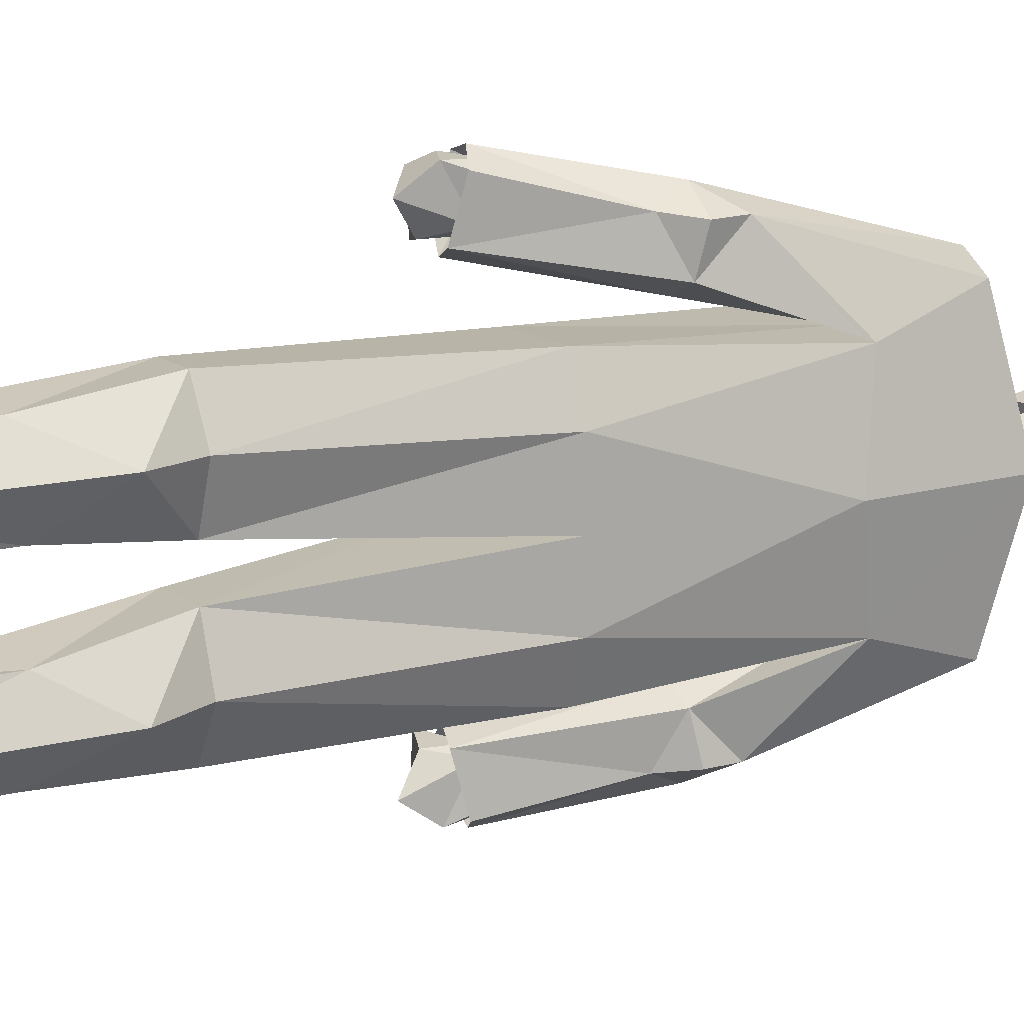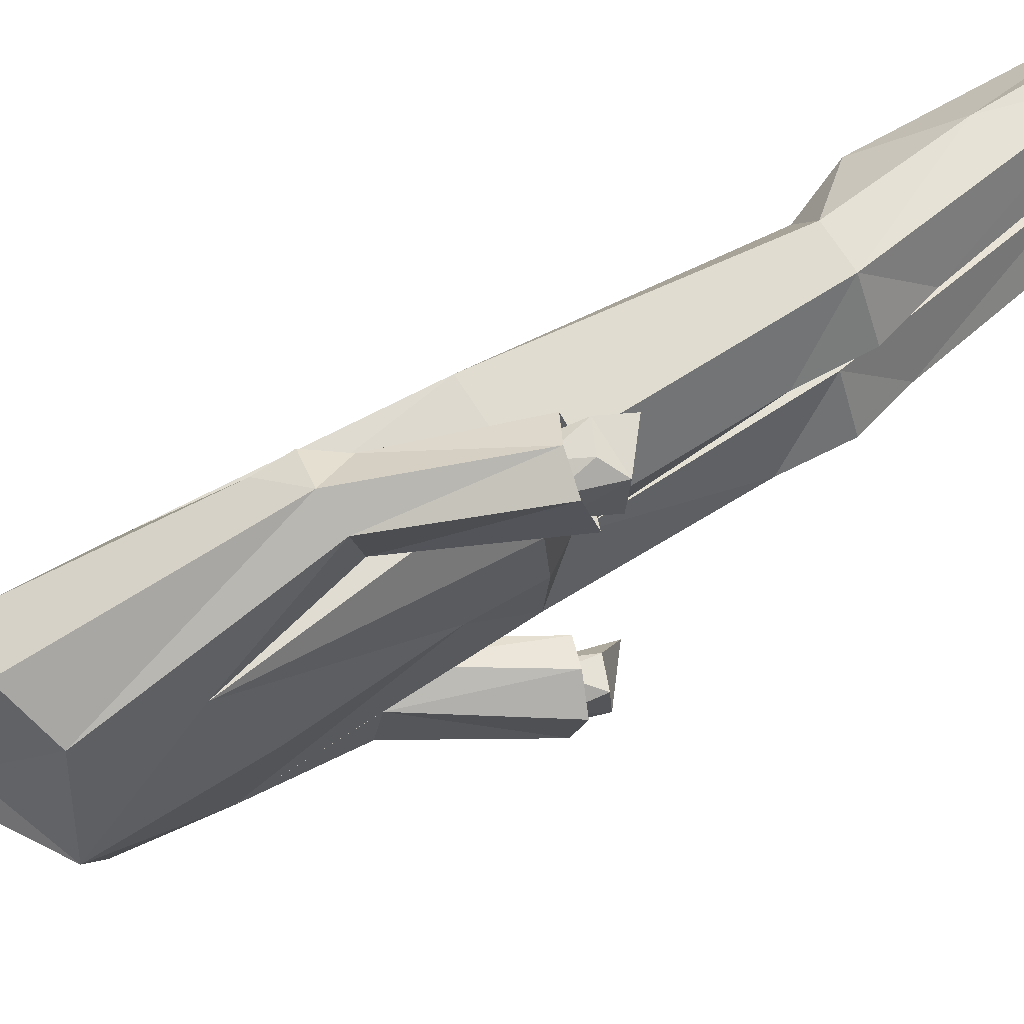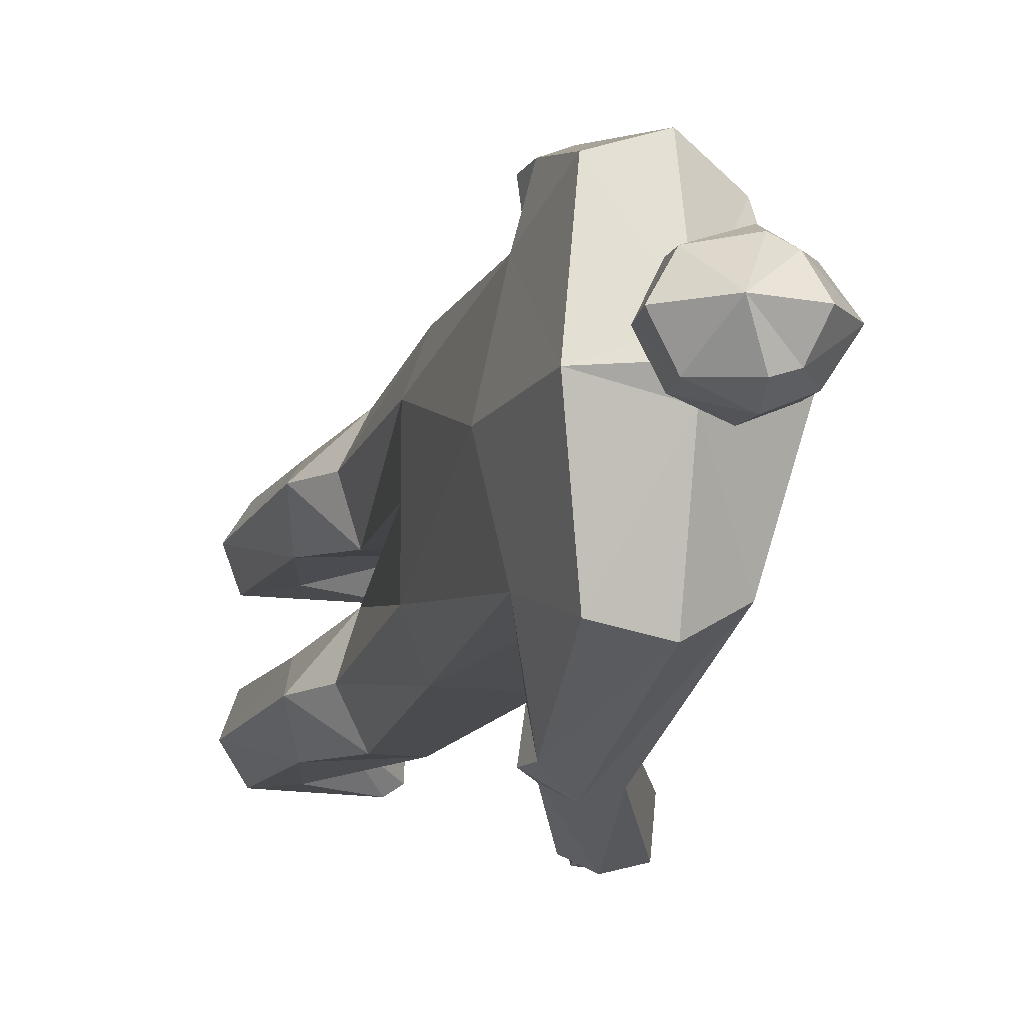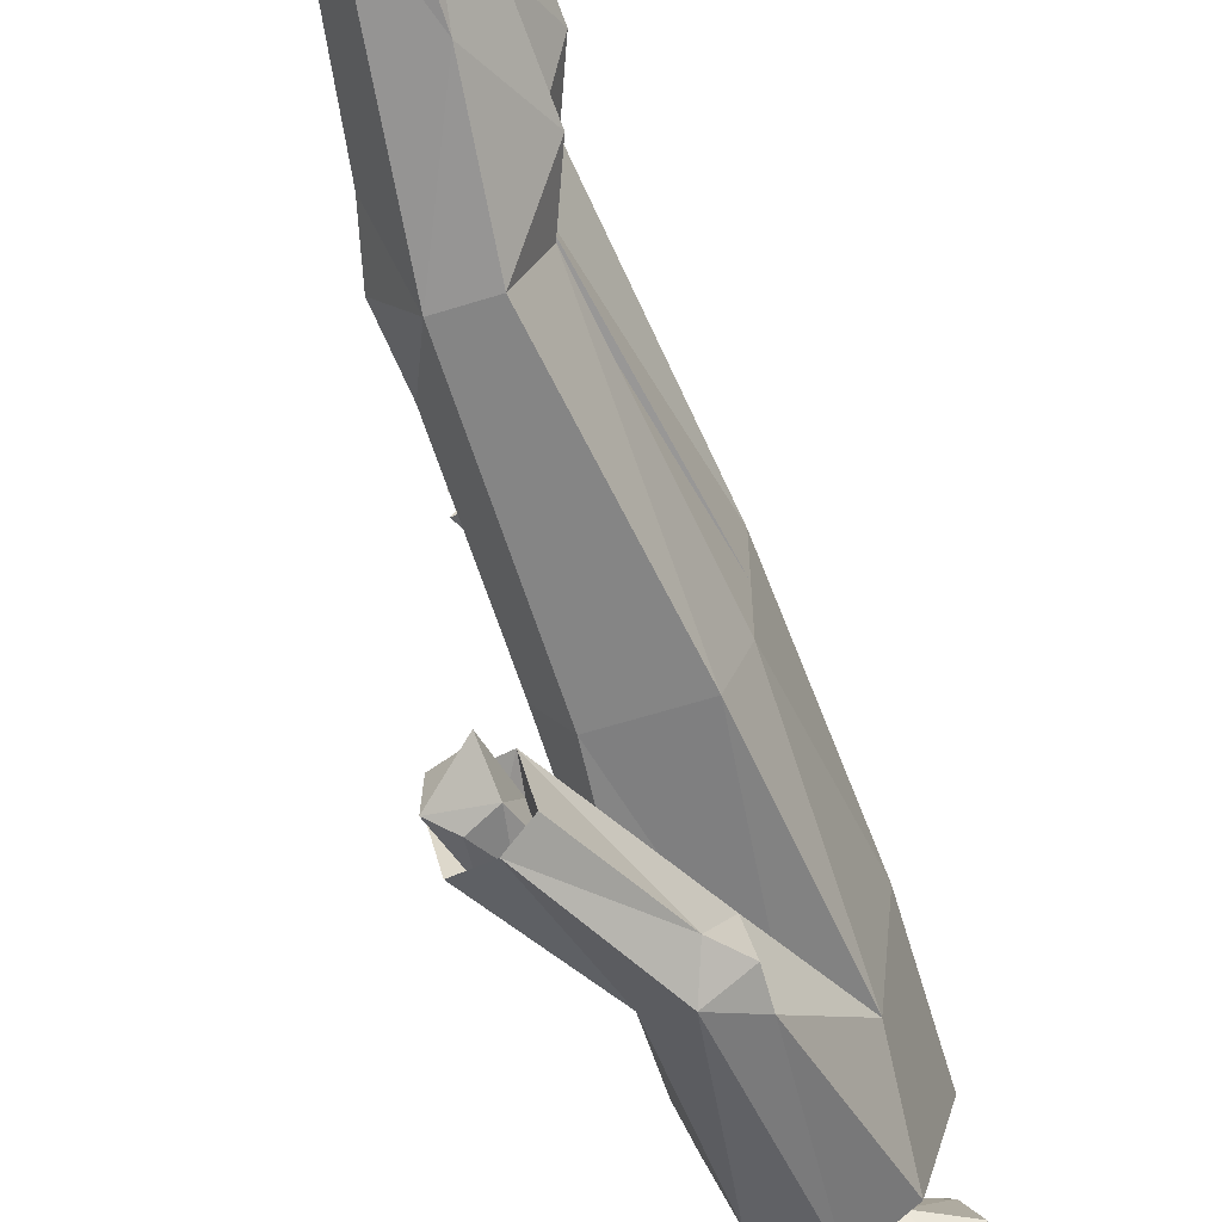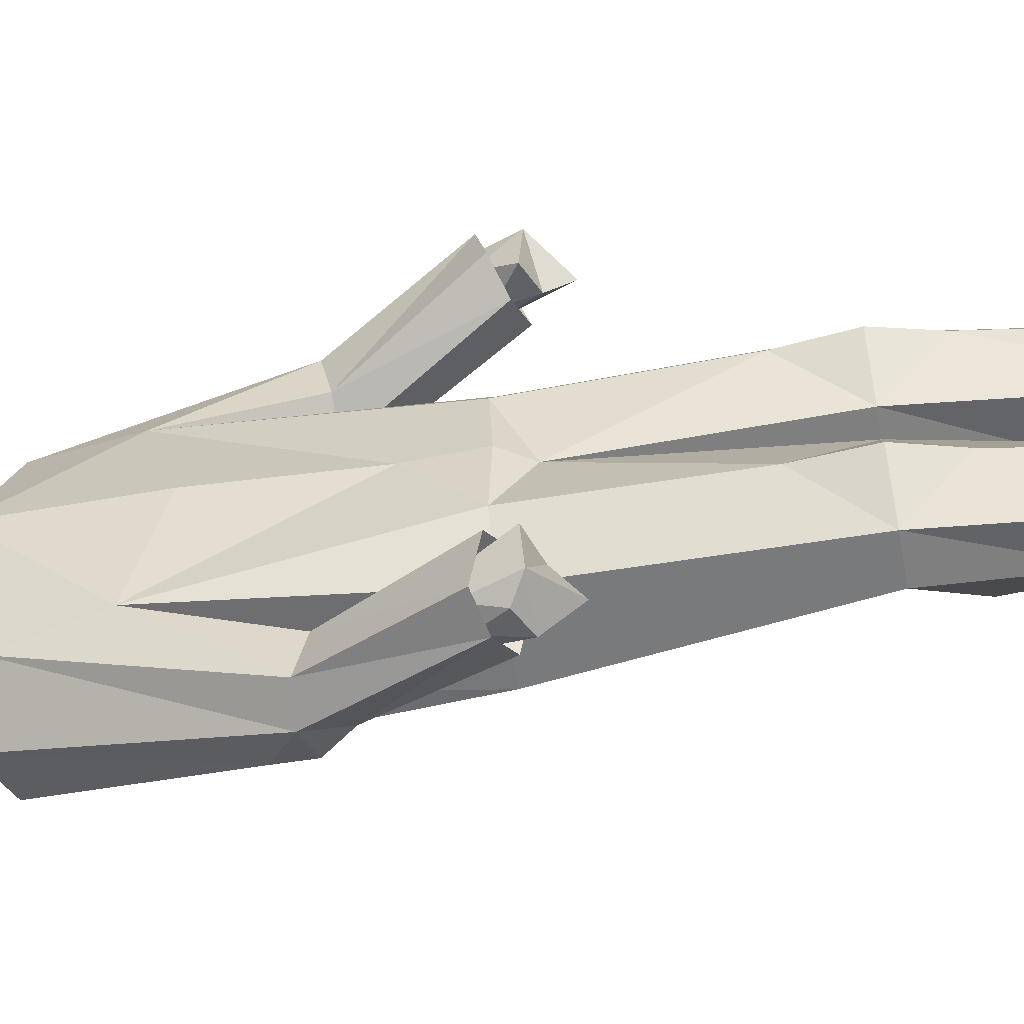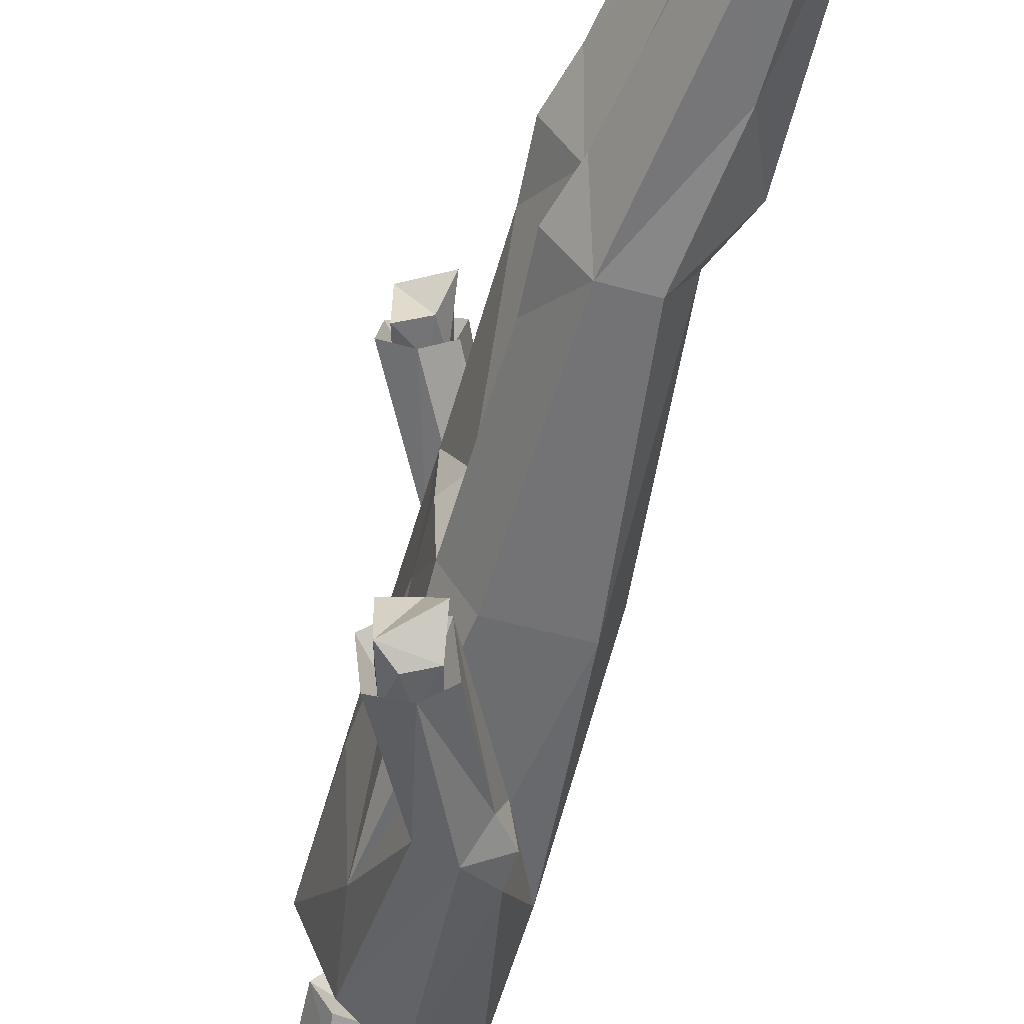
<metadata>
{"format":"obj","ext":"obj","renderer":"f3d","projection":"perspective","resolution":1024,"background":"white","views":[{"elev":13.9,"azim":57.7,"up":"+Z"},{"elev":68.5,"azim":-122.1,"up":"+Z"},{"elev":-12.4,"azim":160.9,"up":"+Z"},{"elev":-63.1,"azim":17.5,"up":"+Z"},{"elev":-58.5,"azim":-79.6,"up":"+Z"},{"elev":-57.5,"azim":-16.0,"up":"+Z"}]}
</metadata>
<code>
o Cube.002_Cube.003
v 0.3269 5.087 0.7906
v -0.2787 5.087 0.6972
v 0.3439 3.161 0
v 0.4541 5.248 0
v -0.4541 5.218 0
v 0.1721 5.408 0
v -0.1359 5.408 0
v 0.03149 5.196 0.8721
v 0.04274 5.406 0.1368
v 0.2246 6.237 0
v 0.46 6.01 0
v -0.2582 6.032 0
v -0.07733 6.21 0
v 0.1143 6.143 0.2293
v 0.07752 5.98 0.3033
v 0.3673 4.497 0.5983
v 0.4689 4.38 0
v -0.3682 4.565 0.6396
v -0.4541 4.366 0
v -0.08822 3.911 1.226
v -0.2779 3.894 1.16
v 0.1257 3.872 1.102
v 0.07686 3.832 0.8539
v -0.2779 3.838 0.8798
v -0.08847 3.835 0.7752
v 0.06502 4.526 0.616
v -0.4607 3.132 1.381
v -0.651 3.178 1.334
v -0.3188 3.058 1.301
v -0.3712 2.995 0.9999
v -0.6989 3.12 1.058
v -0.5333 3.051 0.9366
v -0.4438 3.219 1.319
v -0.5685 3.249 1.288
v -0.3509 3.17 1.267
v -0.3852 3.129 1.069
v -0.5999 3.211 1.107
v -0.4577 3.146 1.024
v -0.5469 3.051 1.349
v -0.6614 2.977 1.287
v -0.403 2.981 1.336
v -0.4364 2.792 1.199
v -0.6627 2.997 0.9911
v -0.4945 2.927 1.022
v 0.06139 1.684 0.124
v 0.1561 0.9697 0.2221
v 0.2272 3.161 0.7017
v 0.3439 3.161 0.3985
v 0.01901 1.684 0.7423
v 0.167 1.687 0.4538
v 0.2991 1.361 0.4621
v 0.1061 0.9241 0.6778
v -0.4001 3.161 0.4017
v -0.2356 3.161 0.7017
v -0.431 1.684 0.4423
v -0.2351 1.684 0.7423
v -0.06807 0.3539 0.6905
v -0.2083 0.4674 0.4622
v -0.3154 2.979 0
v 0.1561 0.05154 0.2221
v -0.4066 3.519 0
v -0.2533 1.684 0.124
v 0.2463 0.05154 0.4621
v 0.1061 0.05154 0.6778
v -0.04808 0.3539 0.2261
v -0.4193 3.142 0
v -0.6567 0.01025 0.6173
v -0.5437 0.05154 0.6905
v -0.6589 0.05154 0.2261
v -0.3997 2.066 0.4318
v -0.3482 1.357 0.4477
v -0.01083 3.709 1.129
v 0.1182 4.067 1.107
v 0.04316 5.663 0.1362
v 0.1525 5.65 0
v -0.132 5.674 0
v 0.4179 5.783 0
v -0.1412 5.806 0.2017
v -0.2874 5.607 0
v -0.181 5.62 0.1538
v 0.3176 5.818 0.2179
v -0.00641 6.129 0.1859
v -0.1355 5.966 0.2066
v 0.3378 5.986 0.2077
v 0.07357 5.782 0.2927
v 0.3269 5.087 -0.7906
v -0.2787 5.087 -0.6972
v 0.03149 5.196 -0.8721
v 0.04274 5.406 -0.1368
v 0.1143 6.143 -0.2293
v 0.07752 5.98 -0.3033
v 0.3673 4.497 -0.5983
v -0.3682 4.565 -0.6396
v -0.08822 3.911 -1.226
v -0.2779 3.894 -1.16
v 0.1257 3.872 -1.102
v 0.07686 3.832 -0.8539
v -0.2779 3.838 -0.8798
v -0.08847 3.835 -0.7752
v 0.06502 4.526 -0.616
v -0.4607 3.132 -1.381
v -0.651 3.178 -1.334
v -0.3188 3.058 -1.301
v -0.3712 2.995 -0.9999
v -0.6989 3.12 -1.058
v -0.5333 3.051 -0.9366
v -0.4438 3.219 -1.319
v -0.5685 3.249 -1.288
v -0.3509 3.17 -1.267
v -0.3852 3.129 -1.069
v -0.5999 3.211 -1.107
v -0.4577 3.146 -1.024
v -0.5469 3.051 -1.349
v -0.6614 2.977 -1.287
v -0.403 2.981 -1.336
v -0.4364 2.792 -1.199
v -0.6627 2.997 -0.9911
v -0.4945 2.927 -1.022
v 0.06139 1.684 -0.124
v 0.1561 0.9697 -0.2221
v 0.2272 3.161 -0.7017
v 0.3439 3.161 -0.3985
v 0.01901 1.684 -0.7423
v 0.167 1.687 -0.4538
v 0.2991 1.361 -0.4621
v 0.1061 0.9241 -0.6778
v -0.4001 3.161 -0.4017
v -0.2356 3.161 -0.7017
v -0.431 1.684 -0.4423
v -0.2351 1.684 -0.7423
v -0.06807 0.3539 -0.6905
v -0.2083 0.4674 -0.4622
v 0.1561 0.05154 -0.2221
v -0.2533 1.684 -0.124
v 0.2463 0.05154 -0.4621
v 0.1061 0.05154 -0.6778
v -0.04808 0.3539 -0.2261
v -0.6567 0.01025 -0.6173
v -0.5437 0.05154 -0.6905
v -0.6589 0.05154 -0.2261
v -0.3997 2.066 -0.4318
v -0.3482 1.357 -0.4477
v -0.01083 3.709 -1.129
v 0.1182 4.067 -1.107
v 0.04316 5.663 -0.1362
v -0.1412 5.806 -0.2017
v -0.181 5.62 -0.1538
v 0.3176 5.818 -0.2179
v -0.00641 6.129 -0.1859
v -0.1355 5.966 -0.2066
v 0.3378 5.986 -0.2077
v 0.07357 5.782 -0.2927
f 46 63 60
f 48 45 3
f 9 5 2
f 54 49 47
f 18 61 53
f 78 85 15
f 9 4 6
f 1 9 8
f 8 9 2
f 79 80 78
f 14 84 10
f 82 15 14
f 82 10 13
f 24 32 31
f 16 4 1
f 18 5 19
f 18 21 2
f 16 73 23
f 8 73 1
f 18 25 24
f 2 20 8
f 32 37 31
f 26 54 47
f 26 23 25
f 25 30 32
f 72 30 23
f 21 27 20
f 24 28 21
f 22 20 72
f 36 44 38
f 28 37 34
f 27 35 29
f 30 38 32
f 29 36 30
f 27 34 33
f 44 40 43
f 36 41 42
f 34 39 33
f 38 43 37
f 37 40 34
f 33 41 35
f 40 41 39
f 63 68 67
f 17 48 3
f 58 69 67
f 56 52 49
f 45 51 46
f 47 48 16
f 47 50 48
f 49 51 50
f 53 54 18
f 54 70 56
f 57 71 58
f 62 46 65
f 59 53 66
f 59 70 53
f 71 65 58
f 45 59 3
f 66 53 61
f 52 63 51
f 58 68 57
f 65 60 69
f 57 64 52
f 71 56 55
f 62 71 55
f 70 55 56
f 70 62 55
f 72 27 29
f 73 20 22
f 72 23 22
f 23 73 22
f 7 74 76
f 9 75 74
f 76 80 79
f 74 81 85
f 80 74 78
f 84 77 11
f 78 83 12
f 12 79 78
f 81 75 77
f 83 78 15
f 82 12 83
f 84 11 10
f 85 78 74
f 15 81 84
f 26 47 16
f 67 60 63
f 120 135 125
f 119 122 3
f 5 89 87
f 123 128 121
f 61 93 127
f 146 91 152
f 4 89 6
f 86 88 89
f 88 87 89
f 79 146 147
f 151 90 10
f 91 149 90
f 10 149 13
f 98 106 99
f 92 4 17
f 5 93 19
f 95 93 87
f 92 144 86
f 144 88 86
f 93 99 100
f 94 87 88
f 111 106 105
f 128 100 121
f 97 100 99
f 99 104 97
f 104 143 97
f 101 95 94
f 102 98 95
f 96 143 94
f 118 110 112
f 102 111 105
f 109 101 103
f 112 104 106
f 110 103 104
f 101 108 102
f 114 118 117
f 110 115 109
f 113 108 107
f 117 112 111
f 114 111 108
f 115 107 109
f 114 115 116
f 135 139 136
f 122 17 3
f 132 140 137
f 126 130 123
f 119 125 124
f 121 92 122
f 121 124 123
f 123 125 126
f 127 93 128
f 141 128 130
f 131 142 130
f 134 120 119
f 59 66 127
f 59 141 134
f 137 142 132
f 59 119 3
f 66 61 127
f 135 126 125
f 139 132 131
f 137 133 120
f 136 131 126
f 142 129 130
f 134 129 142
f 141 130 129
f 141 129 134
f 143 101 94
f 144 96 94
f 143 96 97
f 97 96 144
f 7 145 89
f 89 75 6
f 76 147 145
f 145 148 75
f 147 146 145
f 151 77 148
f 146 12 150
f 12 146 79
f 148 77 75
f 150 91 146
f 12 149 150
f 151 10 11
f 152 145 146
f 91 148 152
f 100 92 121
f 138 133 140
f 46 51 63
f 48 50 45
f 9 7 5
f 54 56 49
f 18 19 61
f 9 1 4
f 14 15 84
f 82 83 15
f 82 14 10
f 24 25 32
f 16 17 4
f 18 2 5
f 18 24 21
f 16 1 73
f 8 20 73
f 18 26 25
f 2 21 20
f 32 38 37
f 26 18 54
f 26 16 23
f 25 23 30
f 72 29 30
f 21 28 27
f 24 31 28
f 36 42 44
f 28 31 37
f 27 33 35
f 30 36 38
f 29 35 36
f 27 28 34
f 44 42 40
f 36 35 41
f 34 40 39
f 38 44 43
f 37 43 40
f 33 39 41
f 40 42 41
f 63 64 68
f 17 16 48
f 58 65 69
f 56 57 52
f 45 50 51
f 47 49 50
f 49 52 51
f 54 53 70
f 57 56 71
f 62 45 46
f 59 62 70
f 71 62 65
f 45 62 59
f 52 64 63
f 58 67 68
f 65 46 60
f 57 68 64
f 72 20 27
f 7 9 74
f 9 6 75
f 76 74 80
f 74 75 81
f 84 81 77
f 82 13 12
f 15 85 81
f 67 69 60
f 120 133 135
f 119 124 122
f 5 7 89
f 123 130 128
f 61 19 93
f 4 86 89
f 151 91 90
f 91 150 149
f 10 90 149
f 98 105 106
f 92 86 4
f 5 87 93
f 95 98 93
f 92 97 144
f 144 94 88
f 93 98 99
f 94 95 87
f 111 112 106
f 128 93 100
f 97 92 100
f 99 106 104
f 104 103 143
f 101 102 95
f 102 105 98
f 118 116 110
f 102 108 111
f 109 107 101
f 112 110 104
f 110 109 103
f 101 107 108
f 114 116 118
f 110 116 115
f 113 114 108
f 117 118 112
f 114 117 111
f 115 113 107
f 114 113 115
f 135 138 139
f 122 92 17
f 132 138 140
f 126 131 130
f 119 120 125
f 121 122 124
f 123 124 125
f 141 127 128
f 131 132 142
f 134 137 120
f 59 127 141
f 137 134 142
f 59 134 119
f 135 136 126
f 139 138 132
f 137 140 133
f 136 139 131
f 143 103 101
f 7 76 145
f 89 145 75
f 76 79 147
f 145 152 148
f 151 11 77
f 12 13 149
f 91 151 148
f 138 135 133

</code>
